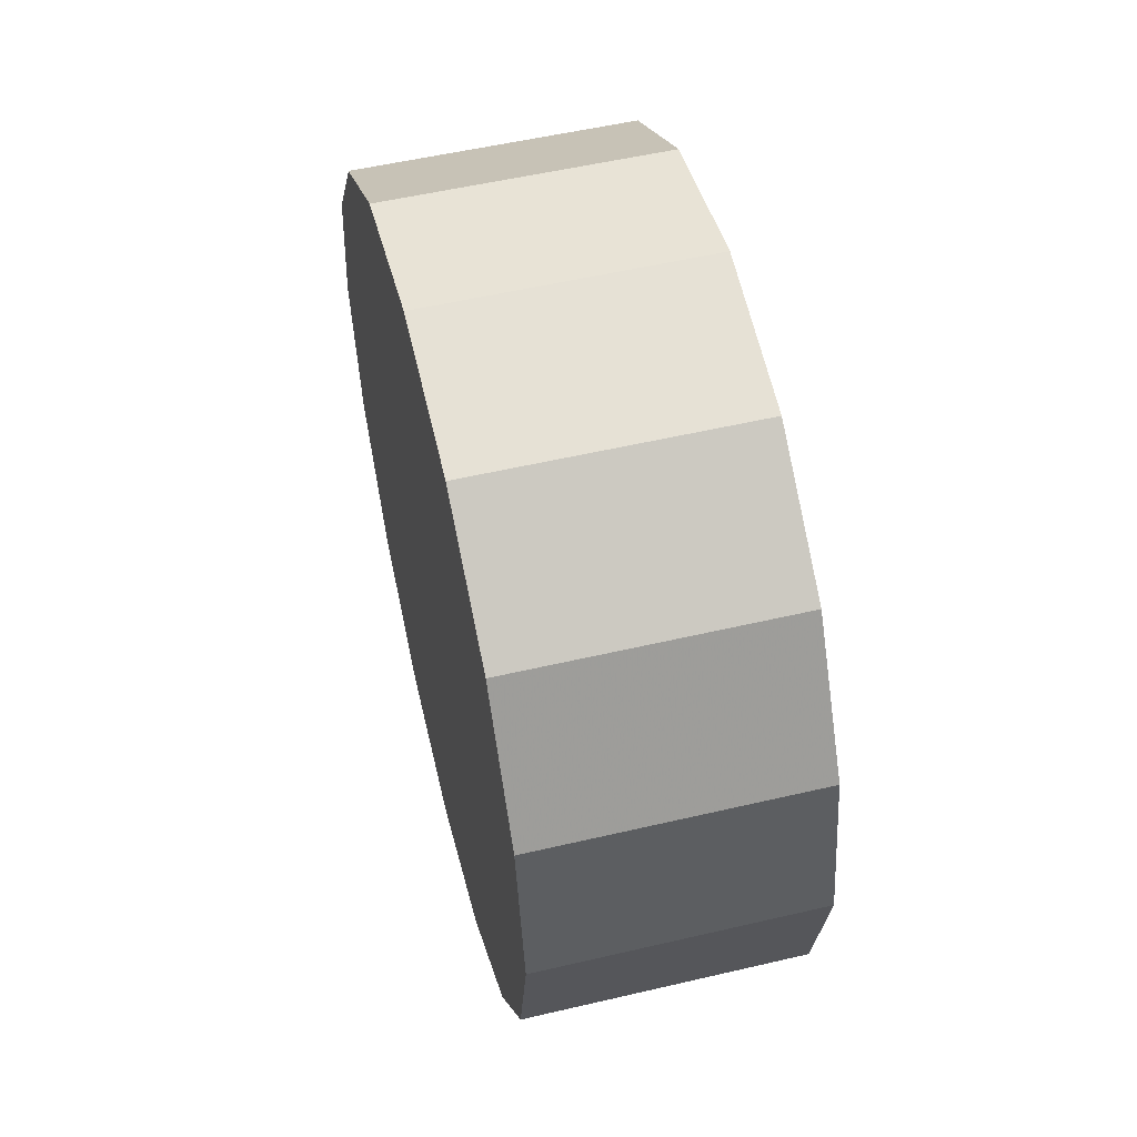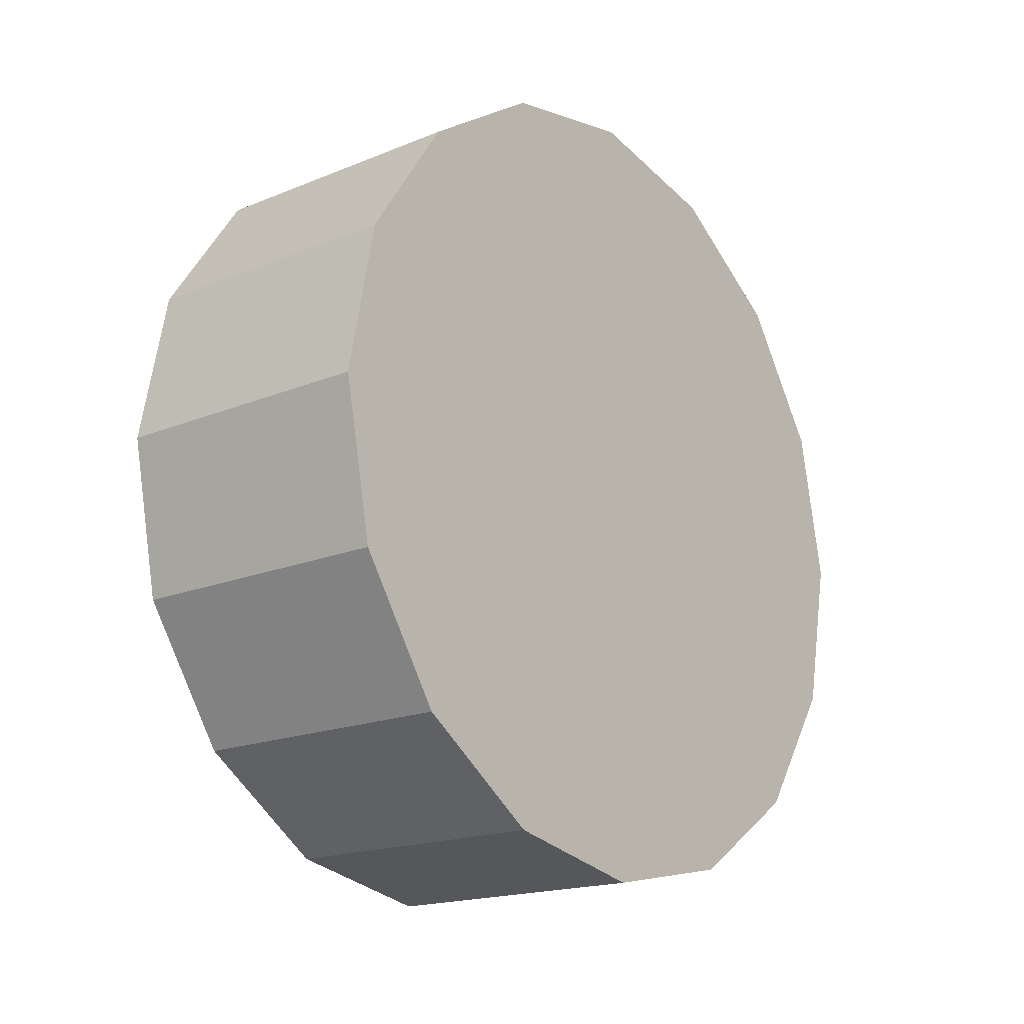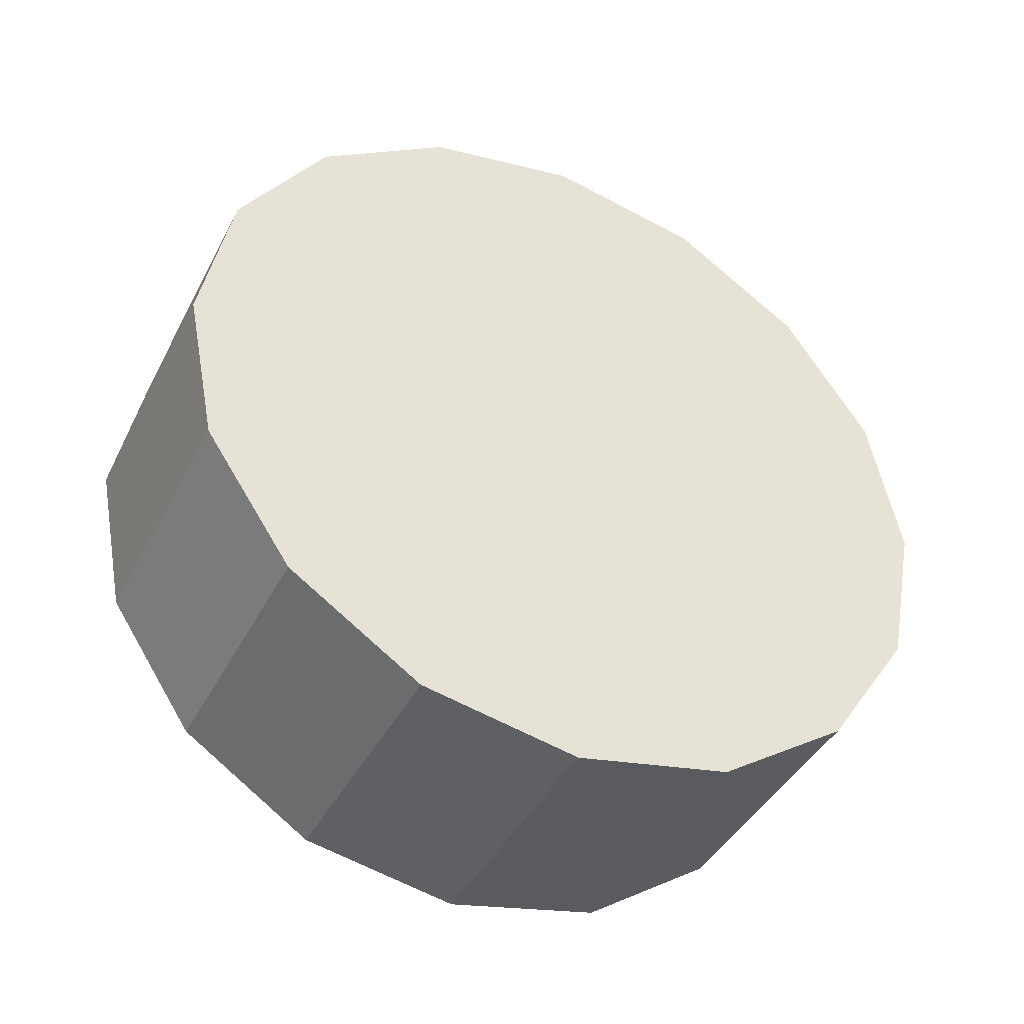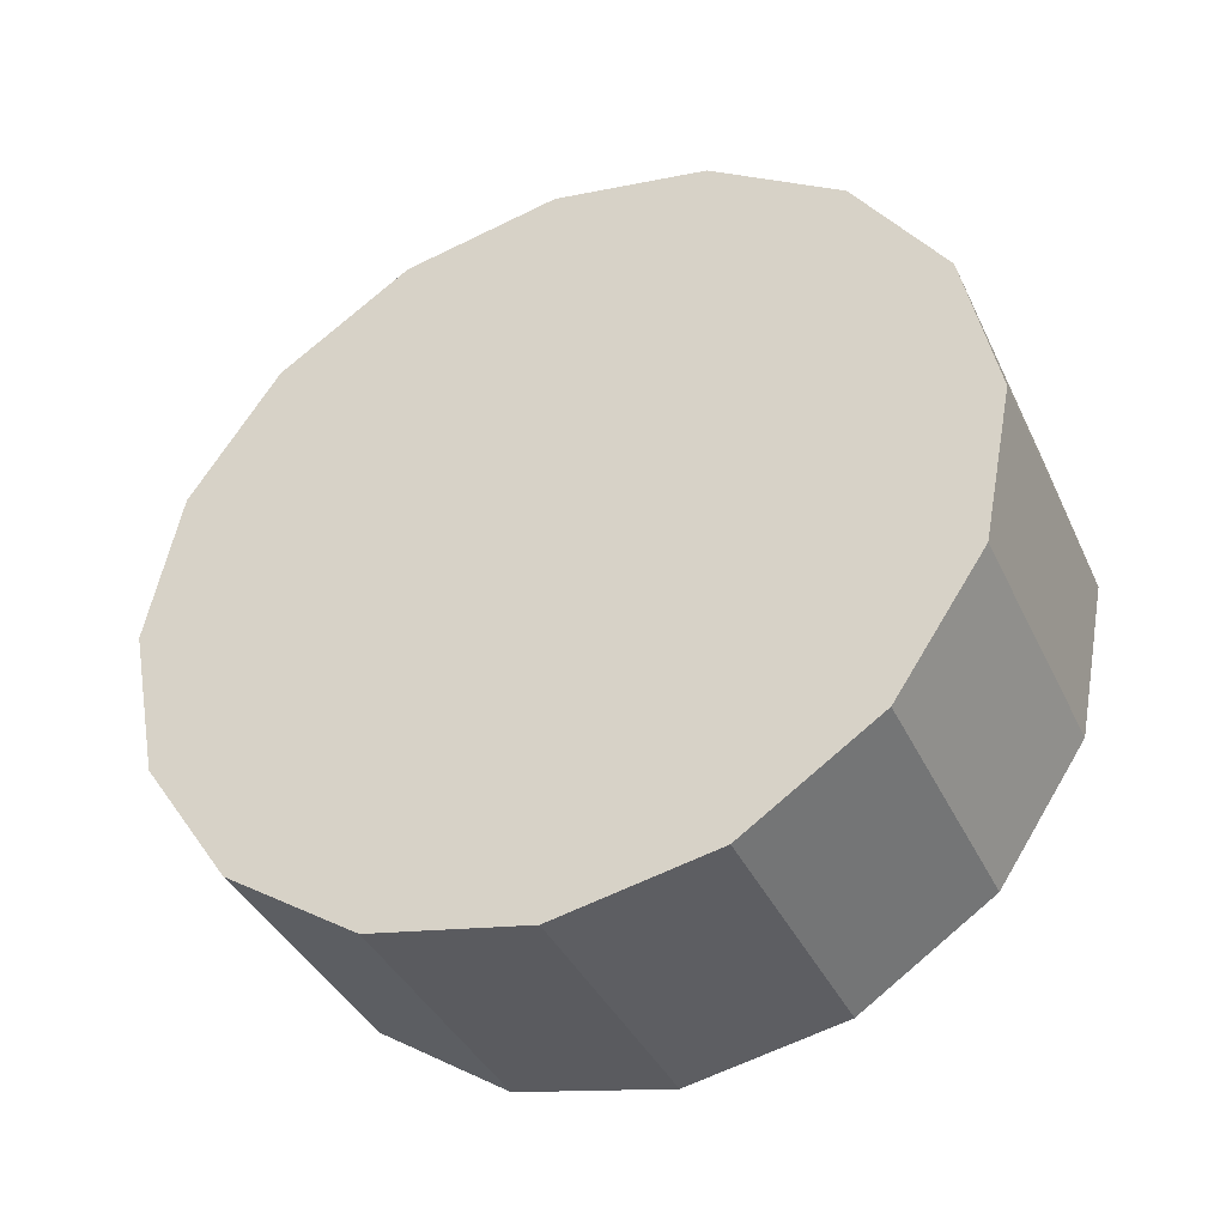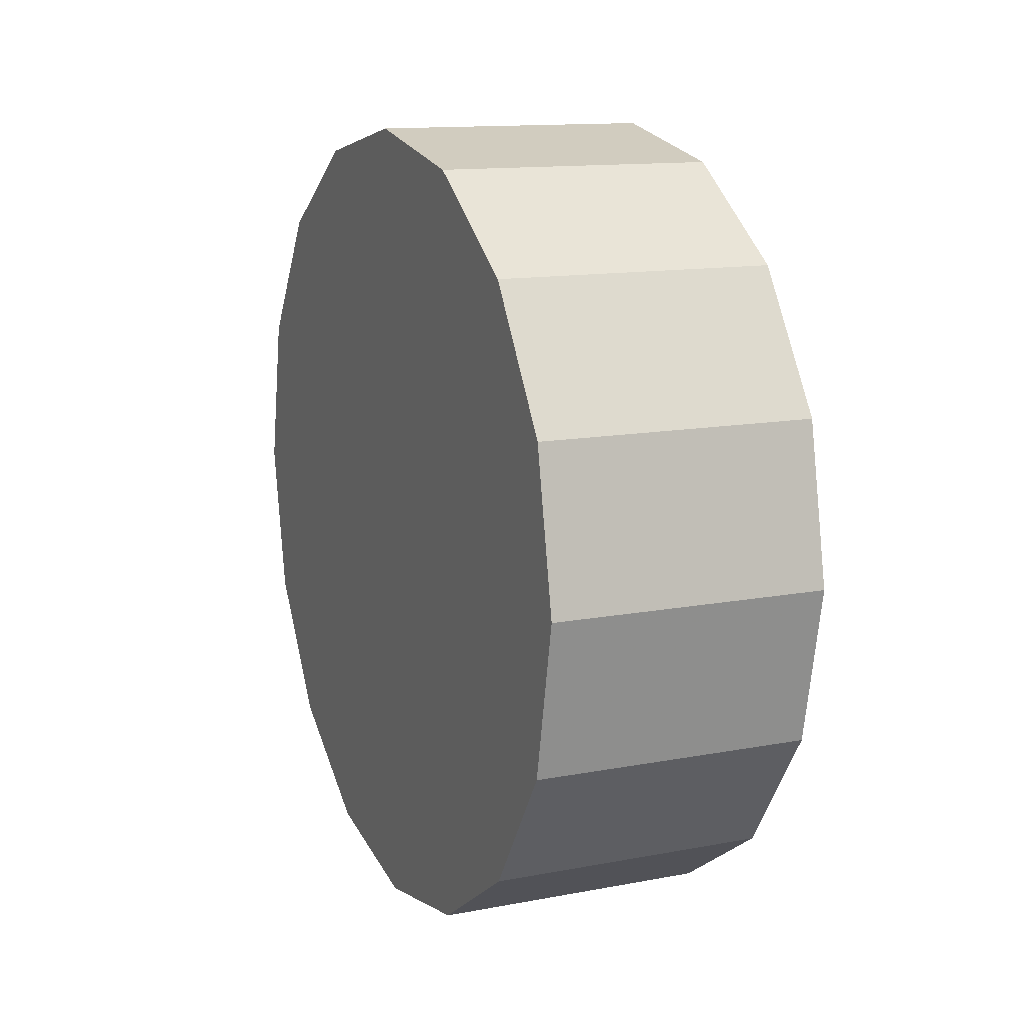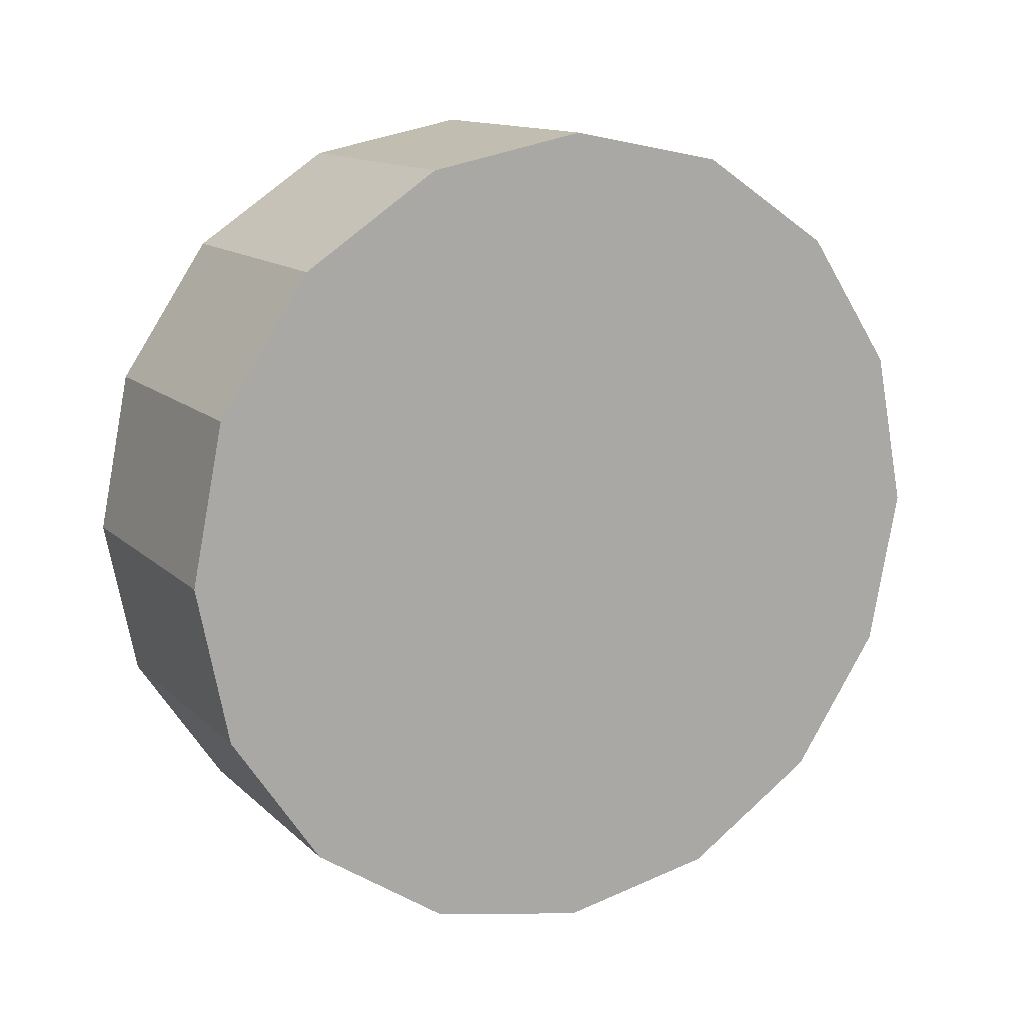
<metadata>
{"format":"obj","ext":"obj","renderer":"f3d","projection":"perspective","resolution":1024,"background":"white","views":[{"elev":54.4,"azim":166.1,"up":"+Y"},{"elev":-18.0,"azim":38.6,"up":"+Z"},{"elev":-41.7,"azim":-115.6,"up":"+Y"},{"elev":-39.2,"azim":113.6,"up":"+Y"},{"elev":13.1,"azim":-23.4,"up":"+Z"},{"elev":13.3,"azim":62.0,"up":"+Y"}]}
</metadata>
<code>
v 0.8223 -1.557 -3.604
v 0.8223 -1.536 -3.608
v 0.8223 -1.519 -3.62
v 0.8223 -1.507 -3.637
v 0.8223 -1.503 -3.658
v 0.8223 -1.507 -3.679
v 0.8223 -1.519 -3.697
v 0.8223 -1.536 -3.709
v 0.8223 -1.557 -3.713
v 0.8223 -1.578 -3.709
v 0.8223 -1.596 -3.697
v 0.8223 -1.608 -3.679
v 0.8223 -1.612 -3.658
v 0.8223 -1.608 -3.637
v 0.8223 -1.596 -3.62
v 0.8223 -1.578 -3.608
v 0.8223 -1.557 -3.658
v 0.8223 -1.557 -3.658
v 0.8223 -1.557 -3.658
v 0.8223 -1.557 -3.658
v 0.8223 -1.557 -3.658
v 0.8223 -1.557 -3.658
v 0.8223 -1.557 -3.658
v 0.8223 -1.557 -3.658
v 0.8223 -1.557 -3.658
v 0.8223 -1.557 -3.658
v 0.8223 -1.557 -3.658
v 0.8223 -1.557 -3.658
v 0.8223 -1.557 -3.658
v 0.8223 -1.557 -3.658
v 0.8223 -1.557 -3.658
v 0.8223 -1.557 -3.658
v 0.7852 -1.557 -3.604
v 0.7852 -1.536 -3.608
v 0.7852 -1.519 -3.62
v 0.7852 -1.507 -3.637
v 0.7852 -1.503 -3.658
v 0.7852 -1.507 -3.679
v 0.7852 -1.519 -3.697
v 0.7852 -1.536 -3.709
v 0.7852 -1.557 -3.713
v 0.7852 -1.578 -3.709
v 0.7852 -1.596 -3.697
v 0.7852 -1.608 -3.679
v 0.7852 -1.612 -3.658
v 0.7852 -1.608 -3.637
v 0.7852 -1.596 -3.62
v 0.7852 -1.578 -3.608
v 0.7852 -1.557 -3.658
v 0.7852 -1.557 -3.658
v 0.7852 -1.557 -3.658
v 0.7852 -1.557 -3.658
v 0.7852 -1.557 -3.658
v 0.7852 -1.557 -3.658
v 0.7852 -1.557 -3.658
v 0.7852 -1.557 -3.658
v 0.7852 -1.557 -3.658
v 0.7852 -1.557 -3.658
v 0.7852 -1.557 -3.658
v 0.7852 -1.557 -3.658
v 0.7852 -1.557 -3.658
v 0.7852 -1.557 -3.658
v 0.7852 -1.557 -3.658
v 0.7852 -1.557 -3.658
f 33 34 49
f 49 34 50
f 34 35 50
f 50 35 51
f 35 36 51
f 51 36 52
f 36 37 52
f 52 37 53
f 37 38 53
f 53 38 54
f 38 39 54
f 54 39 55
f 39 40 55
f 55 40 56
f 40 41 56
f 56 41 57
f 41 42 57
f 57 42 58
f 42 43 58
f 58 43 59
f 43 44 59
f 59 44 60
f 44 45 60
f 60 45 61
f 45 46 61
f 61 46 62
f 46 47 62
f 62 47 63
f 47 48 63
f 63 48 64
f 48 33 64
f 64 33 49
f 2 1 17
f 2 17 18
f 3 2 18
f 3 18 19
f 4 3 19
f 4 19 20
f 5 4 20
f 5 20 21
f 6 5 21
f 6 21 22
f 7 6 22
f 7 22 23
f 8 7 23
f 8 23 24
f 9 8 24
f 9 24 25
f 10 9 25
f 10 25 26
f 11 10 26
f 11 26 27
f 12 11 27
f 12 27 28
f 13 12 28
f 13 28 29
f 14 13 29
f 14 29 30
f 15 14 30
f 15 30 31
f 16 15 31
f 16 31 32
f 1 16 32
f 1 32 17
f 49 50 17
f 17 50 18
f 50 51 18
f 18 51 19
f 51 52 19
f 19 52 20
f 52 53 20
f 20 53 21
f 53 54 21
f 21 54 22
f 54 55 22
f 22 55 23
f 55 56 23
f 23 56 24
f 56 57 24
f 24 57 25
f 57 58 25
f 25 58 26
f 58 59 26
f 26 59 27
f 59 60 27
f 27 60 28
f 60 61 28
f 28 61 29
f 61 62 29
f 29 62 30
f 62 63 30
f 30 63 31
f 63 64 31
f 31 64 32
f 64 49 32
f 32 49 17
f 1 2 33
f 33 2 34
f 2 3 34
f 34 3 35
f 3 4 35
f 35 4 36
f 4 5 36
f 36 5 37
f 5 6 37
f 37 6 38
f 6 7 38
f 38 7 39
f 7 8 39
f 39 8 40
f 8 9 40
f 40 9 41
f 9 10 41
f 41 10 42
f 10 11 42
f 42 11 43
f 11 12 43
f 43 12 44
f 12 13 44
f 44 13 45
f 13 14 45
f 45 14 46
f 14 15 46
f 46 15 47
f 15 16 47
f 47 16 48
f 16 1 48
f 48 1 33

</code>
